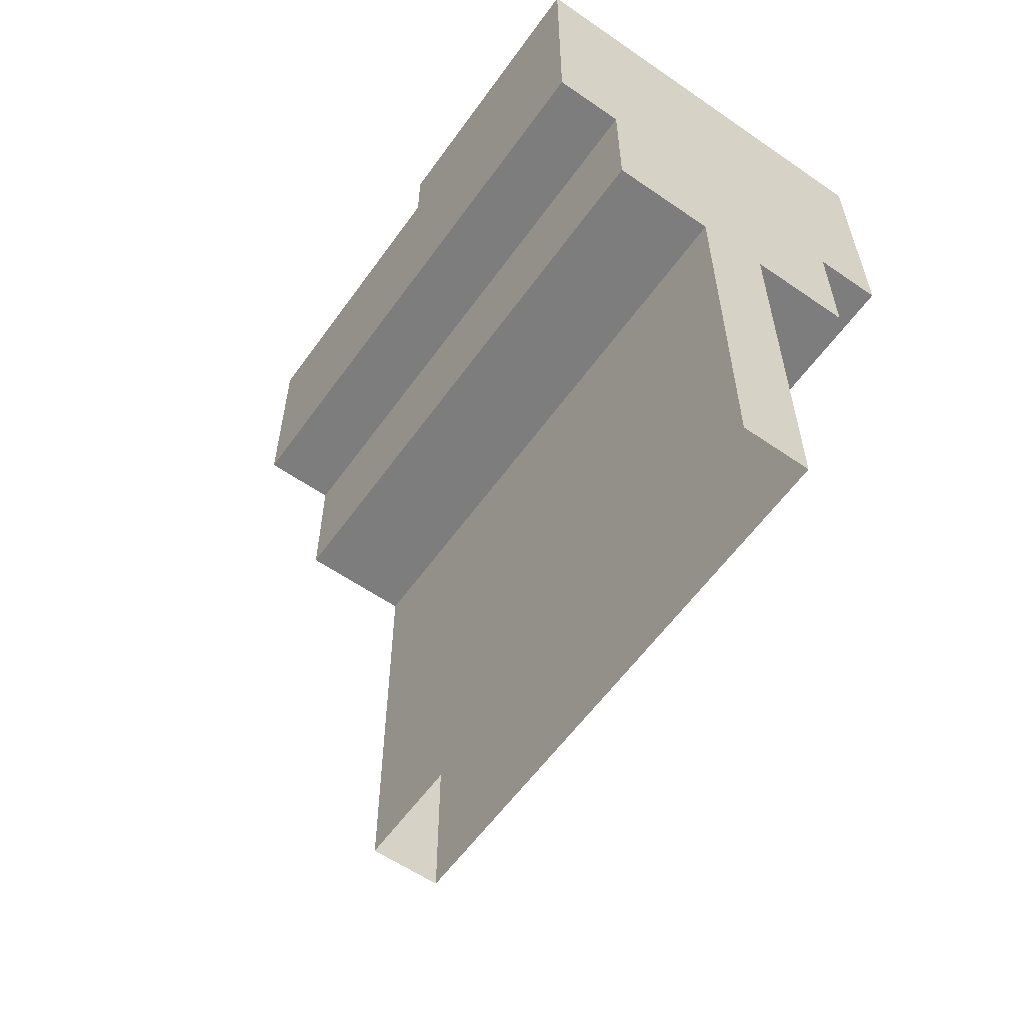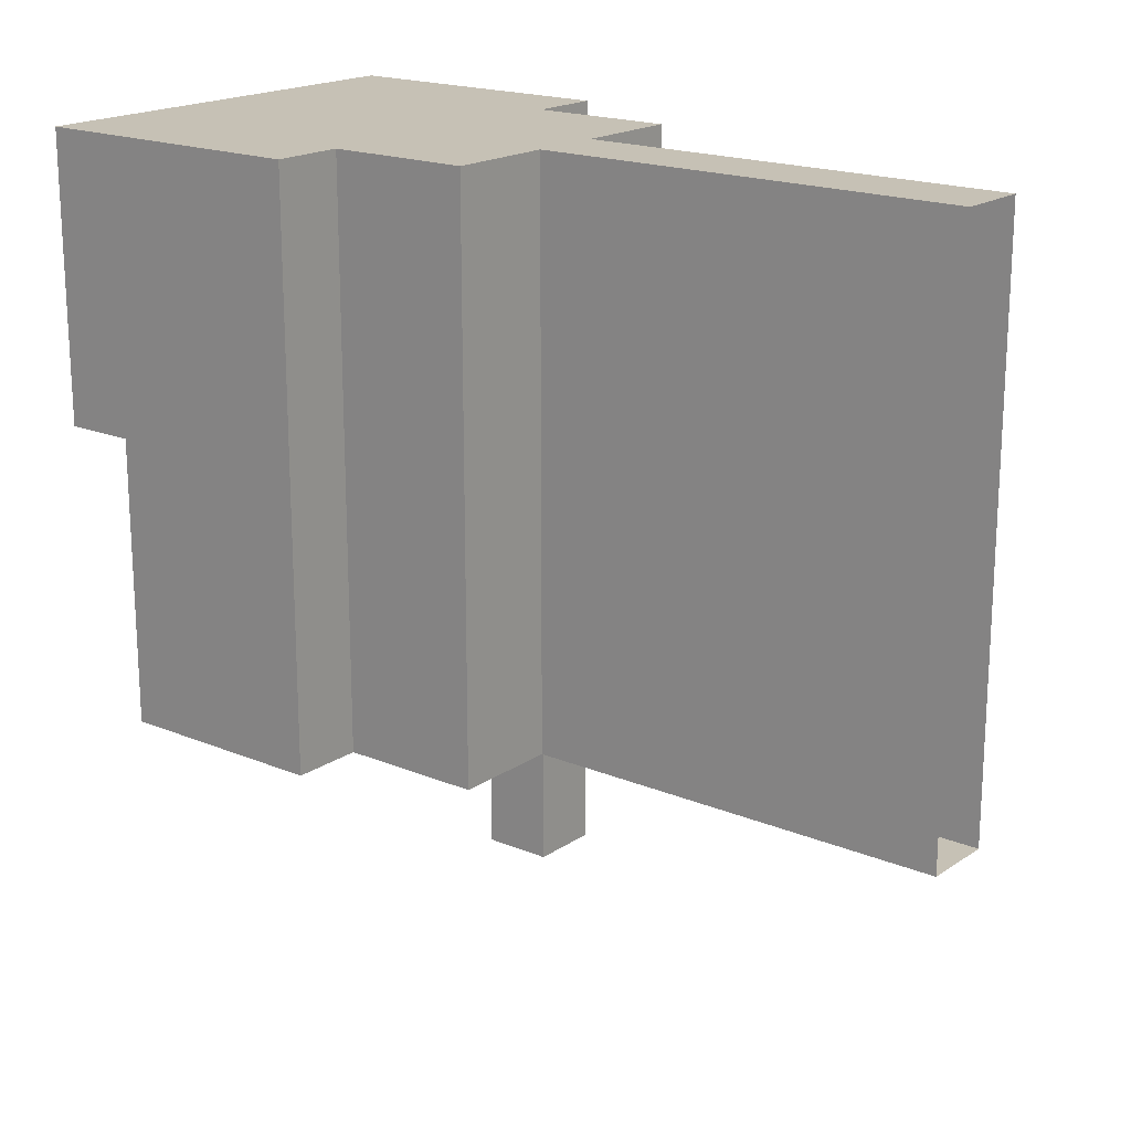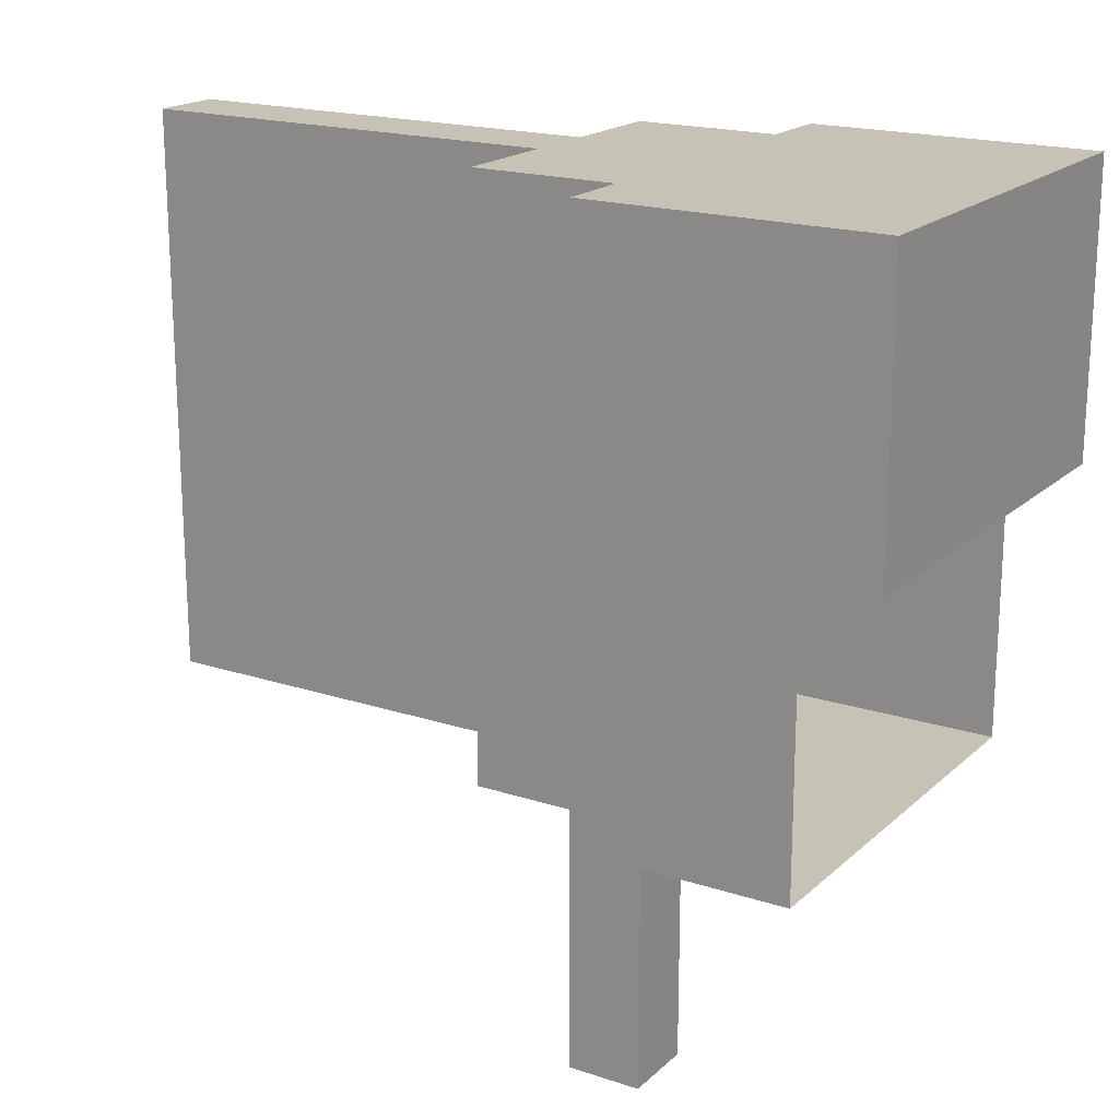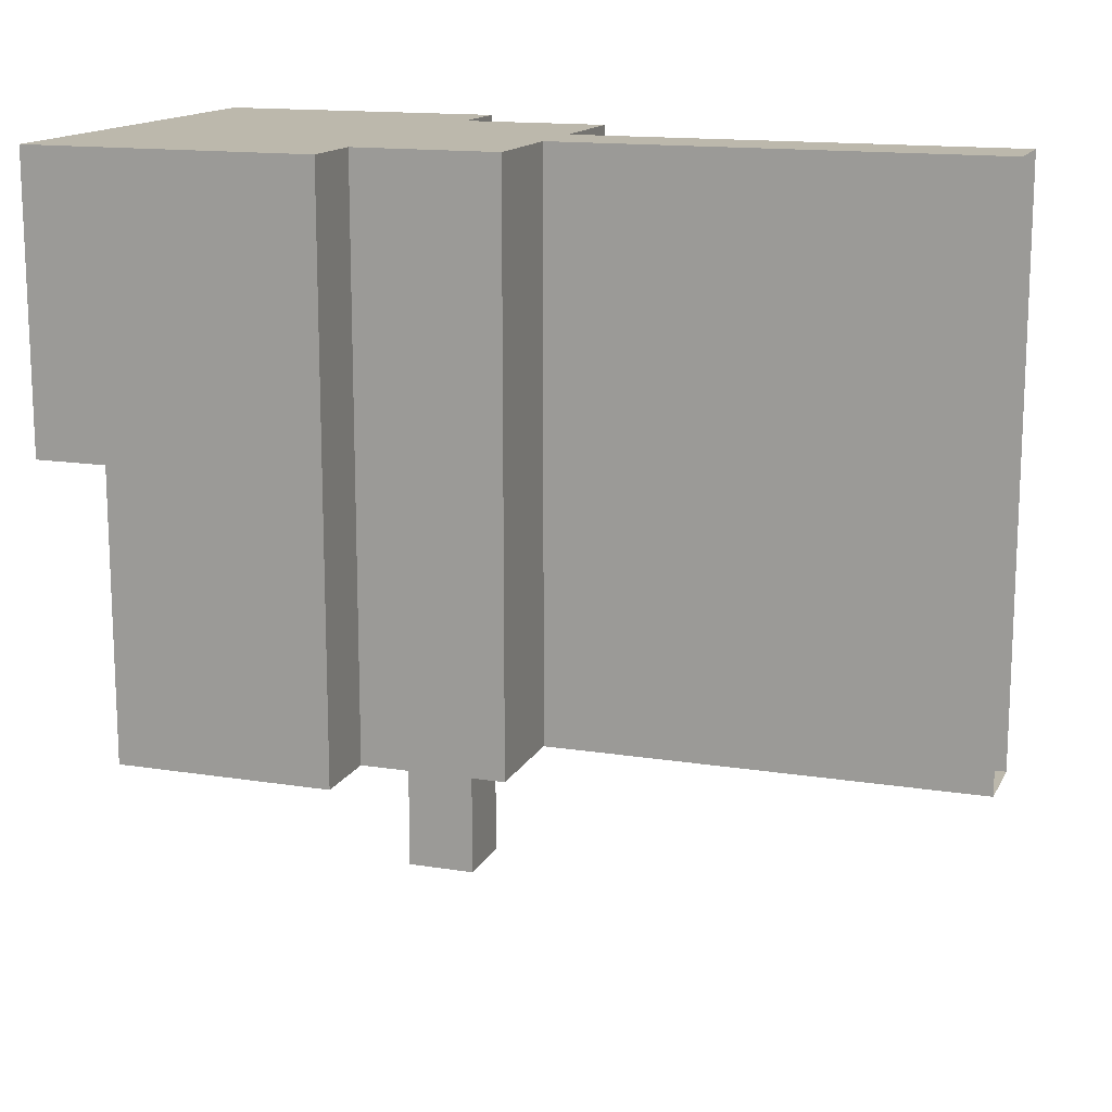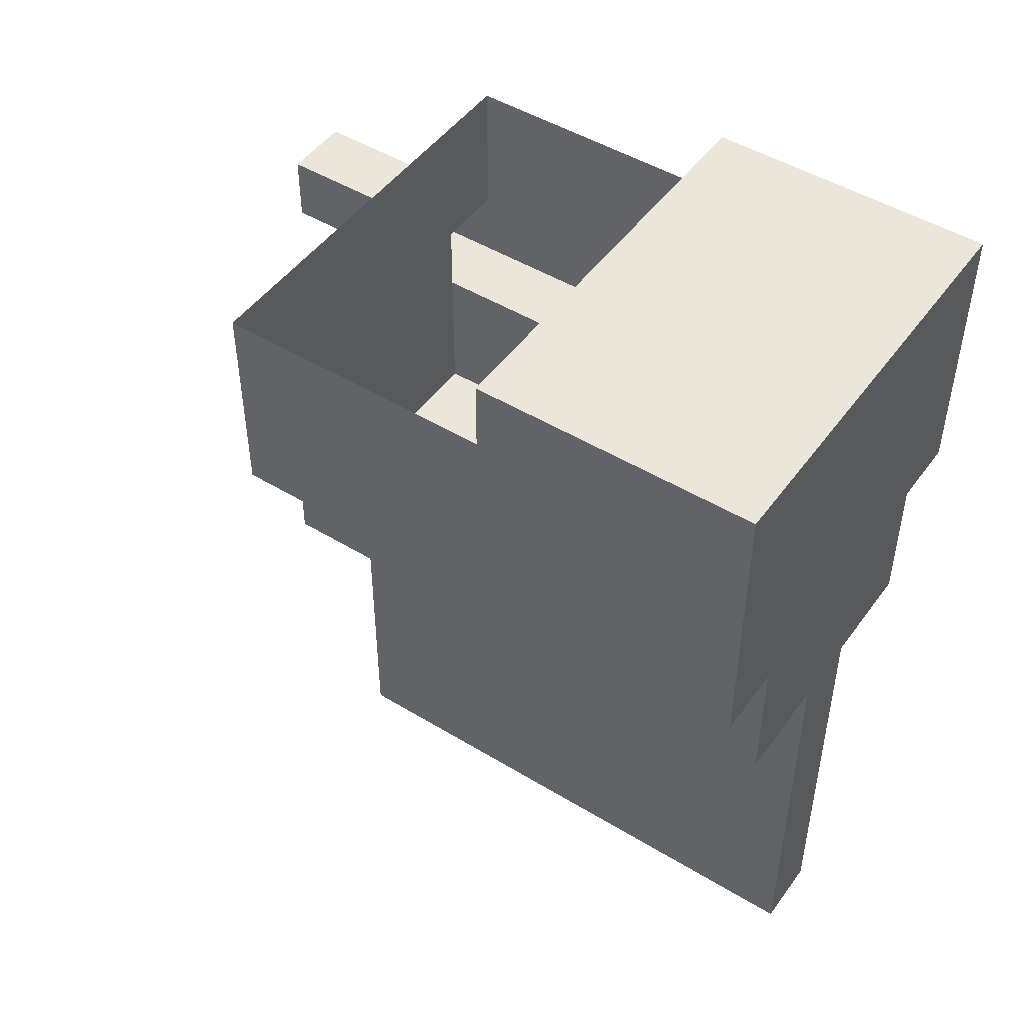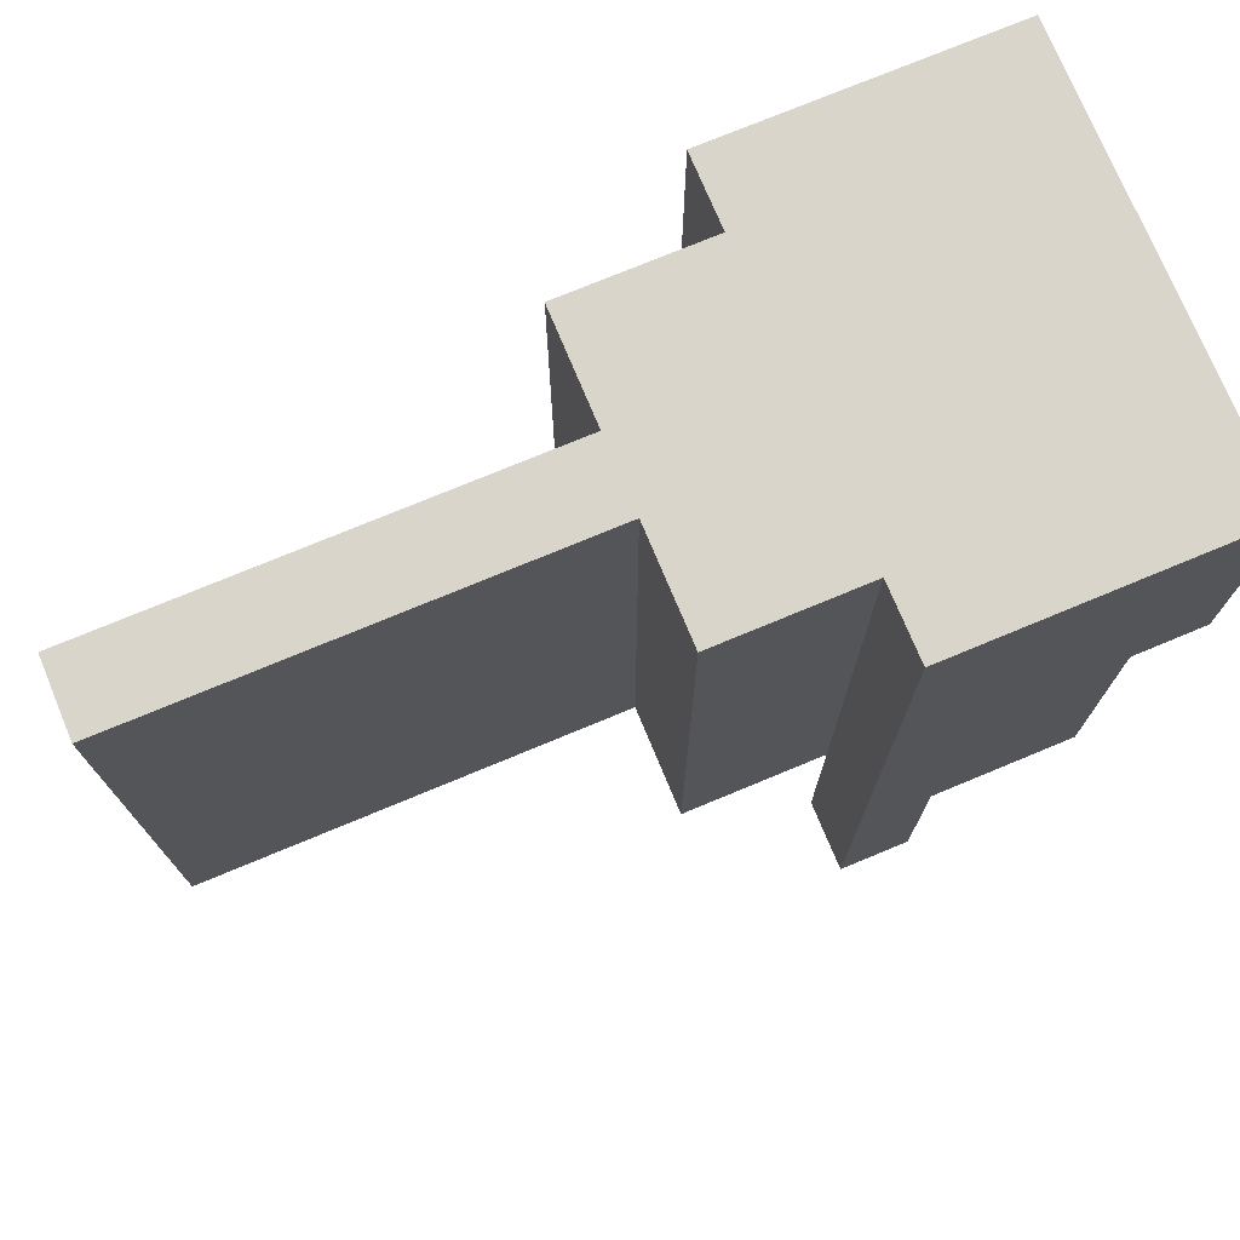
<metadata>
{"format":"obj","ext":"obj","renderer":"f3d","projection":"perspective","resolution":1024,"background":"white","views":[{"elev":-59.1,"azim":144.6,"up":"+Z"},{"elev":18.7,"azim":128.4,"up":"+Y"},{"elev":18.9,"azim":-58.2,"up":"+Y"},{"elev":14.6,"azim":109.1,"up":"+Y"},{"elev":48.1,"azim":124.3,"up":"+Z"},{"elev":74.6,"azim":-112.6,"up":"+Y"}]}
</metadata>
<code>
g pb_Mesh231204
v -6 32 -16
v 0 32 -16
v 0 16 -16
v -6 16 -16
v 0 32 8
v -6 32 8
v -6 16 8
v 0 16 8
v -10 32 8
v -10 16 8
v -16 32 -16
v -10 32 -16
v -10 16 -16
v -16 16 -16
v -16 32 8
v -16 16 8
v -10 32 -40
v -10 16 -40
v -10 16 -16
v -10 32 -16
v -6 16 -40
v -6 32 -40
v -6 32 -16
v -6 16 -16
v -6 32 -40
v -10 32 -40
v -10 32 -16
v -6 32 -16
v -10 0 -40
v -6 0 -40
v -6 0 -16
v -10 0 -16
v 0 32 -8
v -6 32 -8
v 0 32 -16
v 0 0 -16
v 0 0 -8
v -6 0 -8
v -10 32 -8
v -16 32 -16
v -16 32 -8
v -16 0 -16
v -10 0 -8
v -16 0 -8
v 0 16 -8
v 0 16 -16
v 0 32 -16
v 0 32 -8
v -16 32 -16
v -16 16 -8
v -16 32 -8
v -16 16 -16
v -16 32 -8
v -16 16 -8
v -20 32 -8
v -20 16 -8
v -20 16 8
v -20 32 8
v 0 16 -8
v 0 32 -8
v 4 16 -8
v 4 32 -8
v 4 32 8
v 4 16 8
v 0 32 -4
v -6 32 -4
v 0 32 0
v -6 32 0
v 0 0 -4
v -6 0 -4
v 0 0 0
v -6 0 0
v -10 32 -4
v -16 32 -4
v -10 32 0
v -16 32 0
v -10 0 -4
v -16 0 -4
v -10 0 0
v -16 0 0
v 4 16 0
v 4 16 -4
v 4 32 -4
v 4 32 0
v 4 16 -8
v 4 32 -8
v -20 32 -4
v -20 16 0
v -20 32 0
v -20 16 -4
v -20 32 -8
v -20 16 -8
v -20 -12 -8
v -16 -12 -8
v -16 -12 -4
v -20 -12 -4
v -20 0 -4
v -20 0 0
v -20 32 -4
v -20 32 0
v -20 32 -8
v 4 0 -4
v 4 0 0
v 4 0 -8
v 4 32 -4
v 4 32 -8
v 4 32 0
v -20 0 -8
v -16 0 -8
v -20 -12 -8
v -16 -12 -8
v -16 0 -8
v -16 0 -4
v -16 -12 -8
v -16 -12 -4
v -20 0 -4
v -20 0 -8
v -20 -12 -4
v -20 -12 -8
v -16 0 -4
v -20 0 -4
v -16 -12 -4
v -20 -12 -4
v 0 0 -16
v -6 0 -16
v -6 8 -16
v 0 8 -16
v -10 0 -16
v -16 0 -16
v -16 8 -16
v -10 8 -16
v -10 8 -16
v -10 8 -40
v -10 0 -16
v -10 0 -40
v -6 0 -16
v -6 0 -40
v -6 8 -40
v -6 8 -16
v -16 8 -16
v -16 0 -8
v -16 8 -8
v -16 0 -16
v 0 0 -8
v 0 0 -16
v 0 8 -16
v 0 8 -8
v -16 8 -8
v -20 8 -8
v 4 0 -8
v 0 0 -8
v 0 8 -8
v 4 8 -8
v -20 8 -4
v -20 0 0
v -20 8 0
v -20 8 -8
v 4 0 0
v 4 0 -4
v 4 8 -4
v 4 8 0
v 4 0 -8
v 4 8 -8
v 0 0 4
v -6 0 4
v 0 32 8
v -6 32 4
v -6 32 8
v 0 32 4
v 4 16 8
v 4 16 4
v 4 32 4
v 4 32 8
v -10 0 4
v -10 32 4
v -10 32 8
v -16 0 4
v -20 32 4
v -20 16 8
v -20 32 8
v -20 16 4
v -16 32 4
v -16 32 8
v -20 0 4
v -20 32 4
v -20 32 8
v 4 0 4
v 4 32 4
v 4 32 8
v 4 8 4
v 4 0 4
v -20 0 4
v -20 8 4
g pb_Mesh231204_0
g pb_Mesh231204_1
f 3 2 1
f 4 3 1
f 7 6 5
f 8 7 5
f 10 9 6
f 7 10 6
f 13 12 11
f 14 13 11
f 16 15 9
f 10 16 9
f 19 18 17
f 20 19 17
f 23 22 21
f 24 23 21
f 27 26 25
f 28 27 25
f 31 30 29
f 32 31 29
f 34 28 33
f 28 35 33
f 37 36 31
f 37 31 38
f 41 40 39
f 40 27 39
f 39 27 34
f 27 28 34
f 43 32 42
f 43 42 44
f 38 31 32
f 38 32 43
f 47 46 45
f 47 45 48
f 51 50 49
f 50 52 49
f 55 54 53
f 55 56 54
f 57 15 16
f 57 58 15
f 61 60 59
f 61 62 60
f 63 8 5
f 63 64 8
f 66 34 65
f 34 33 65
f 68 66 67
f 66 65 67
f 69 37 38
f 69 38 70
f 71 69 70
f 71 70 72
f 74 41 73
f 41 39 73
f 76 74 75
f 74 73 75
f 73 39 66
f 39 34 66
f 75 73 68
f 73 66 68
f 77 43 44
f 77 44 78
f 79 77 78
f 79 78 80
f 70 38 43
f 70 43 77
f 72 70 77
f 72 77 79
f 83 82 81
f 83 81 84
f 86 85 82
f 86 82 83
f 89 88 87
f 88 90 87
f 87 90 91
f 90 92 91
f 95 94 93
f 95 93 96
f 80 78 97
f 80 97 98
f 100 99 76
f 99 74 76
f 99 101 74
f 101 41 74
f 103 102 69
f 103 69 71
f 102 104 37
f 102 37 69
f 65 33 105
f 33 106 105
f 67 65 107
f 65 105 107
f 110 109 108
f 110 111 109
f 114 113 112
f 114 115 113
f 118 117 116
f 118 119 117
f 122 121 120
f 122 123 121
f 126 125 124
f 126 124 127
f 4 126 127
f 4 127 3
f 130 129 128
f 130 128 131
f 14 130 131
f 14 131 13
f 19 132 18
f 132 133 18
f 132 134 133
f 134 135 133
f 138 137 136
f 138 136 139
f 21 138 139
f 21 139 24
f 142 141 140
f 141 143 140
f 50 142 52
f 142 140 52
f 146 145 144
f 146 144 147
f 46 146 147
f 46 147 45
f 56 149 148
f 56 148 54
f 149 108 109
f 149 109 148
f 152 151 150
f 152 150 153
f 59 152 153
f 59 153 61
f 156 155 154
f 155 116 154
f 88 156 90
f 156 154 90
f 154 116 157
f 116 117 157
f 90 154 92
f 154 157 92
f 160 159 158
f 160 158 161
f 82 160 161
f 82 161 81
f 163 162 159
f 163 159 160
f 85 163 160
f 85 160 82
f 164 71 72
f 164 72 165
f 168 167 166
f 167 169 166
f 167 68 169
f 68 67 169
f 172 171 170
f 172 170 173
f 84 81 171
f 84 171 172
f 165 72 79
f 165 79 174
f 176 175 168
f 175 167 168
f 175 75 167
f 75 68 167
f 174 79 80
f 174 80 177
f 180 179 178
f 179 181 178
f 178 181 89
f 181 88 89
f 183 182 176
f 182 175 176
f 182 76 175
f 76 75 175
f 177 80 98
f 177 98 184
f 186 185 183
f 185 182 183
f 185 100 182
f 100 76 182
f 187 103 71
f 187 71 164
f 169 67 188
f 67 107 188
f 166 169 189
f 169 188 189
f 81 161 190
f 81 190 171
f 161 158 191
f 161 191 190
f 193 192 156
f 192 155 156
f 181 193 88
f 193 156 88

</code>
